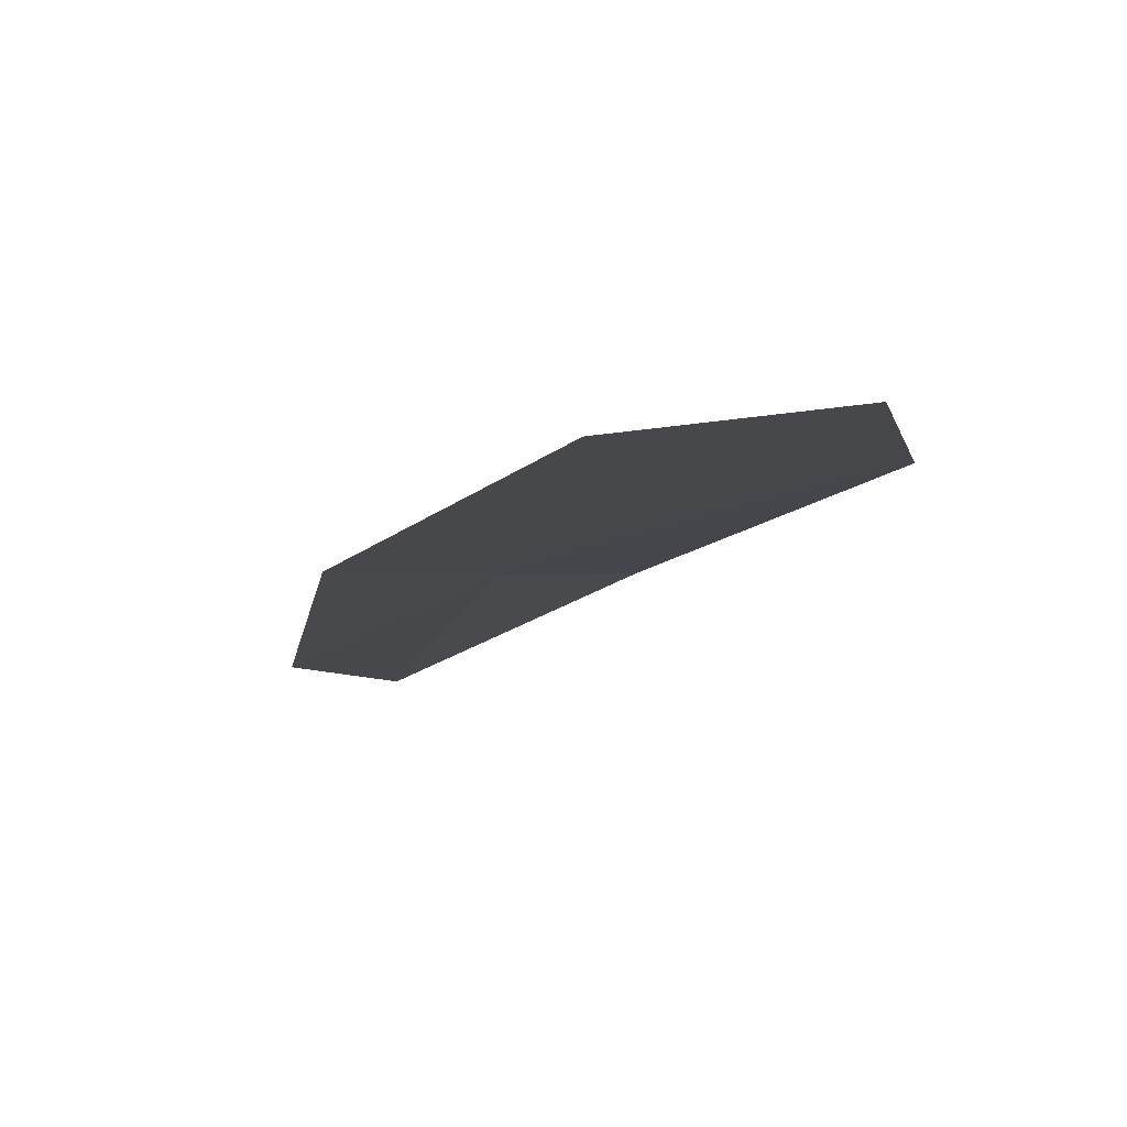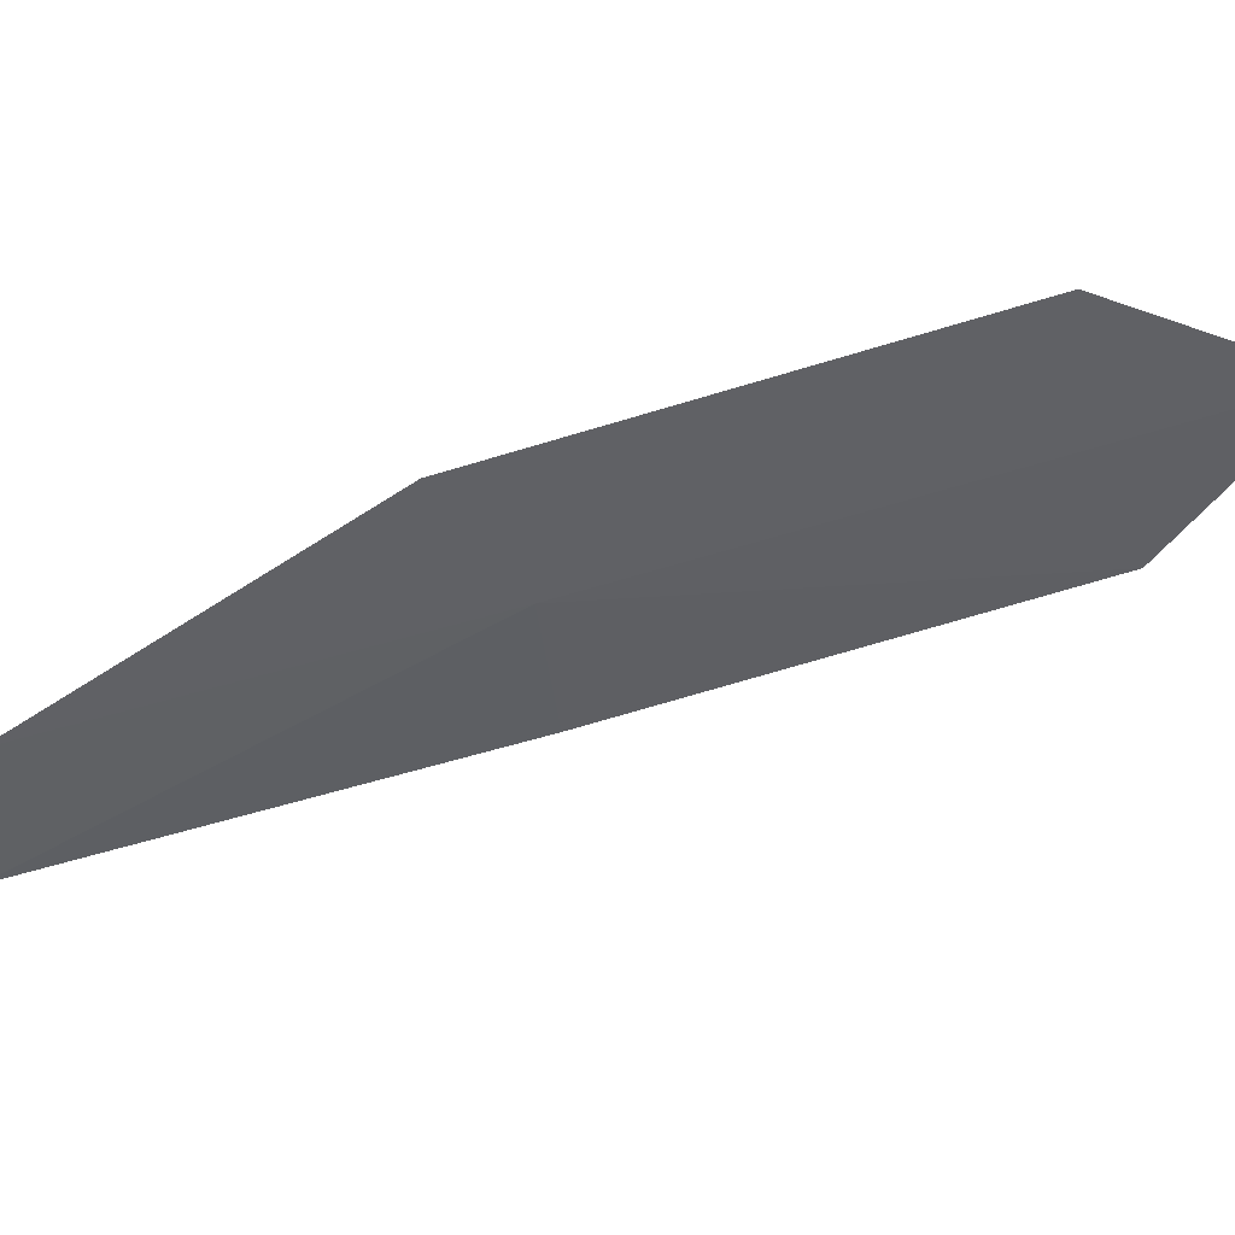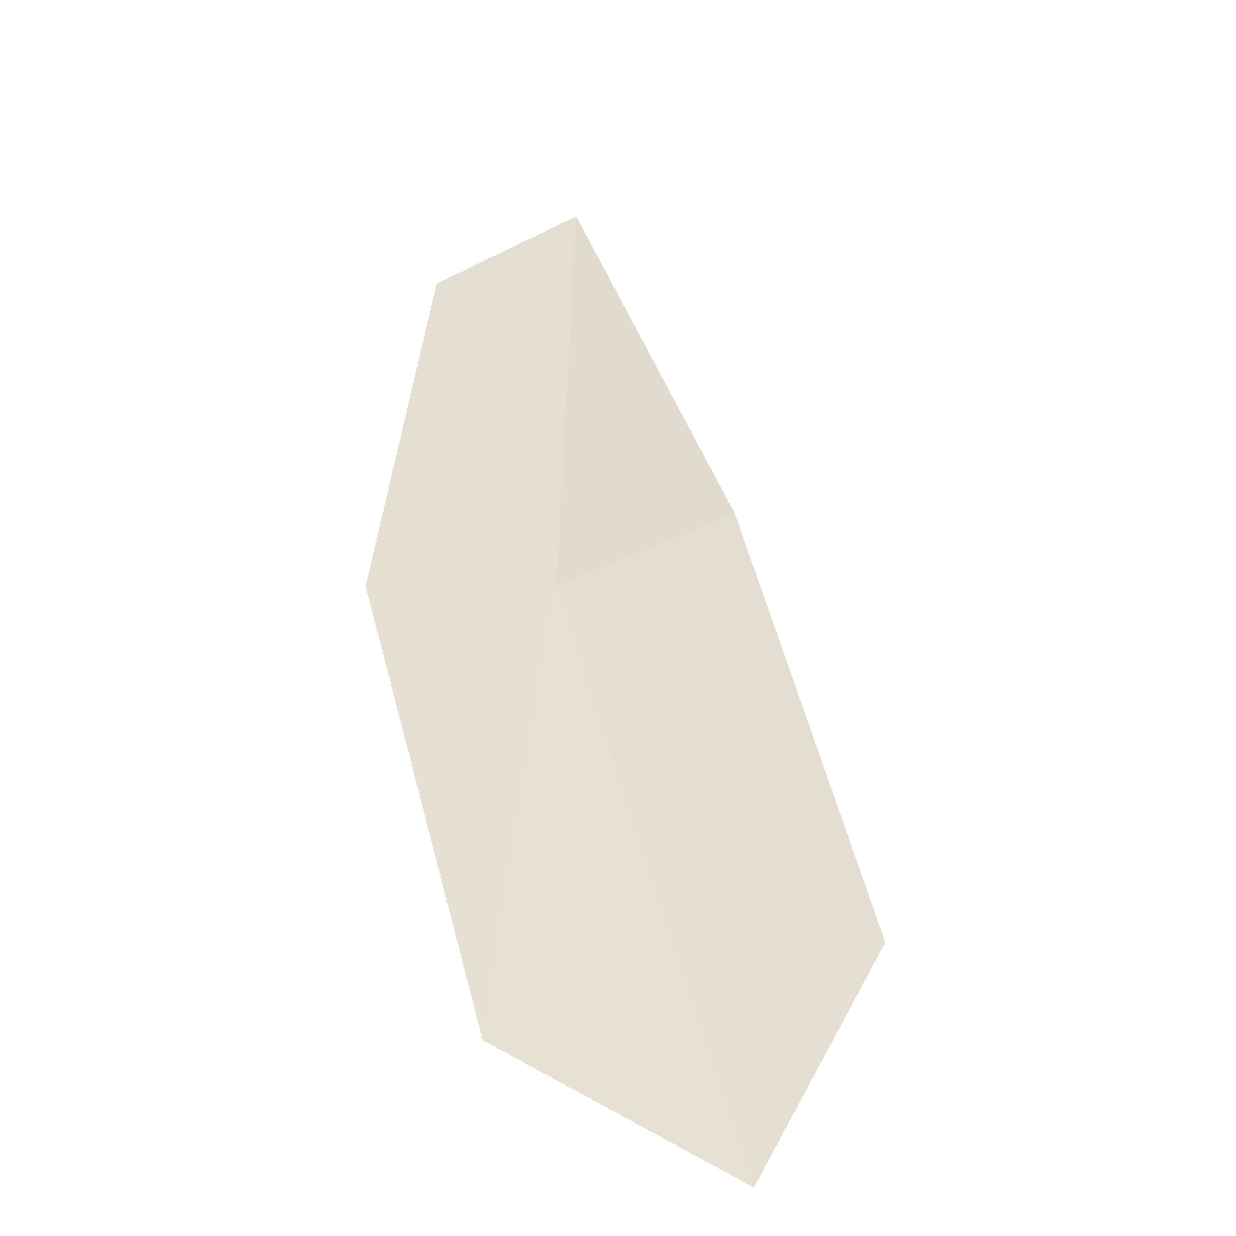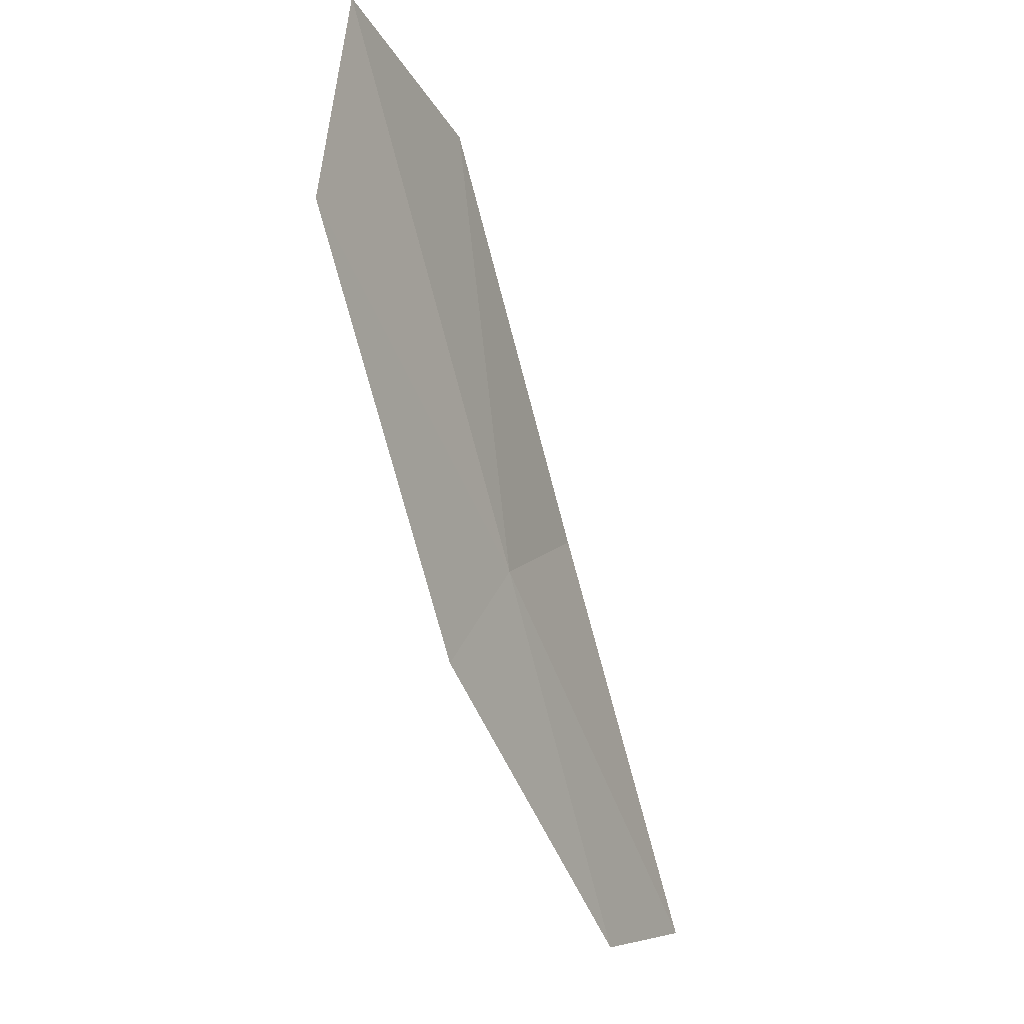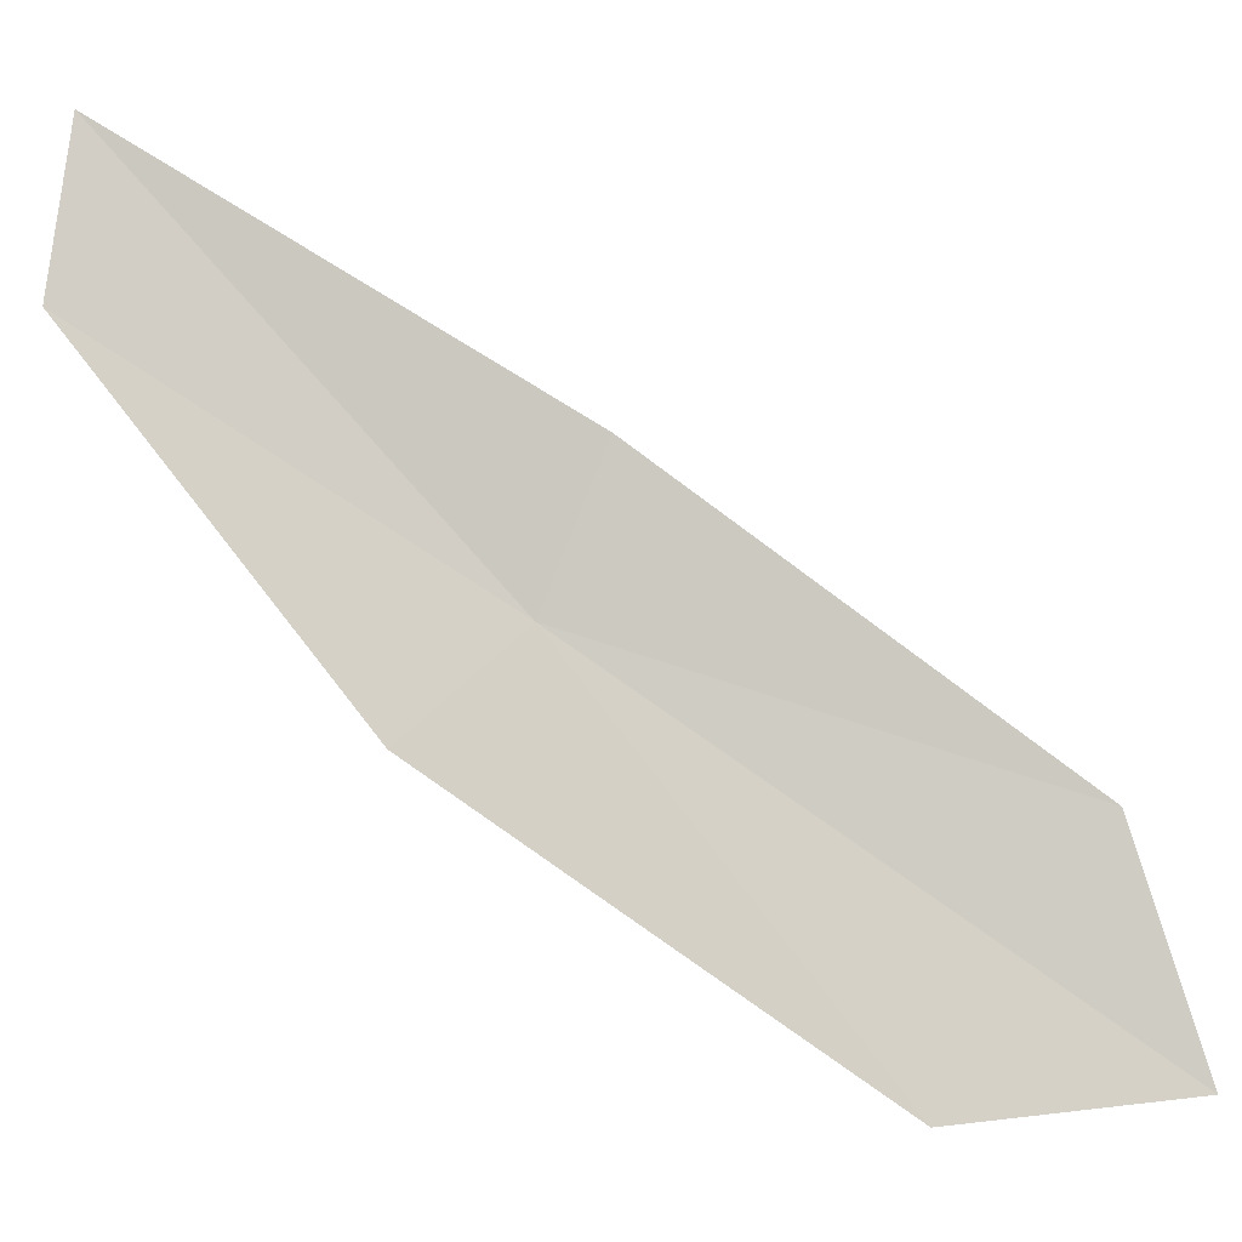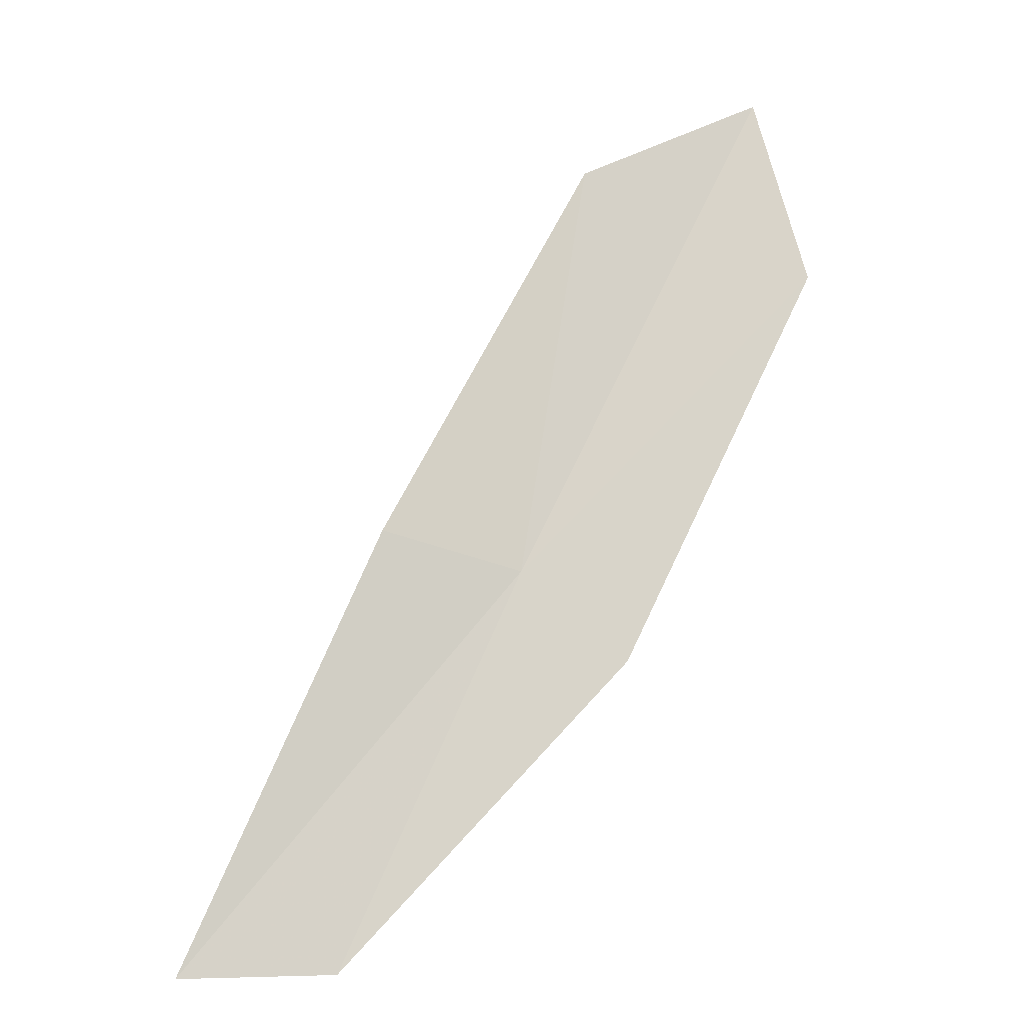
<metadata>
{"format":"obj","ext":"obj","renderer":"f3d","projection":"perspective","resolution":1024,"background":"white","views":[{"elev":-11.3,"azim":-51.3,"up":"+Y"},{"elev":-48.8,"azim":-96.1,"up":"+Y"},{"elev":39.3,"azim":-38.1,"up":"+Y"},{"elev":-2.1,"azim":-56.5,"up":"+Z"},{"elev":79.2,"azim":-80.6,"up":"+Y"},{"elev":-15.3,"azim":172.2,"up":"+Z"}]}
</metadata>
<code>
v 1.554 -2.579 40.23
v 3.605 -2.622 37.71
v 2.654 -2.656 37.74
v 2.442 -2.458 40.44
v 0.879 -2.597 39.68
v 1.142 -2.48 42.93
v -0.02961 -2.544 43.52
v -0.3727 -2.56 42.31
f 1 3 2
f 1 2 4
f 1 5 3
f 1 4 6
f 1 6 7
f 1 7 8
f 1 8 5

</code>
